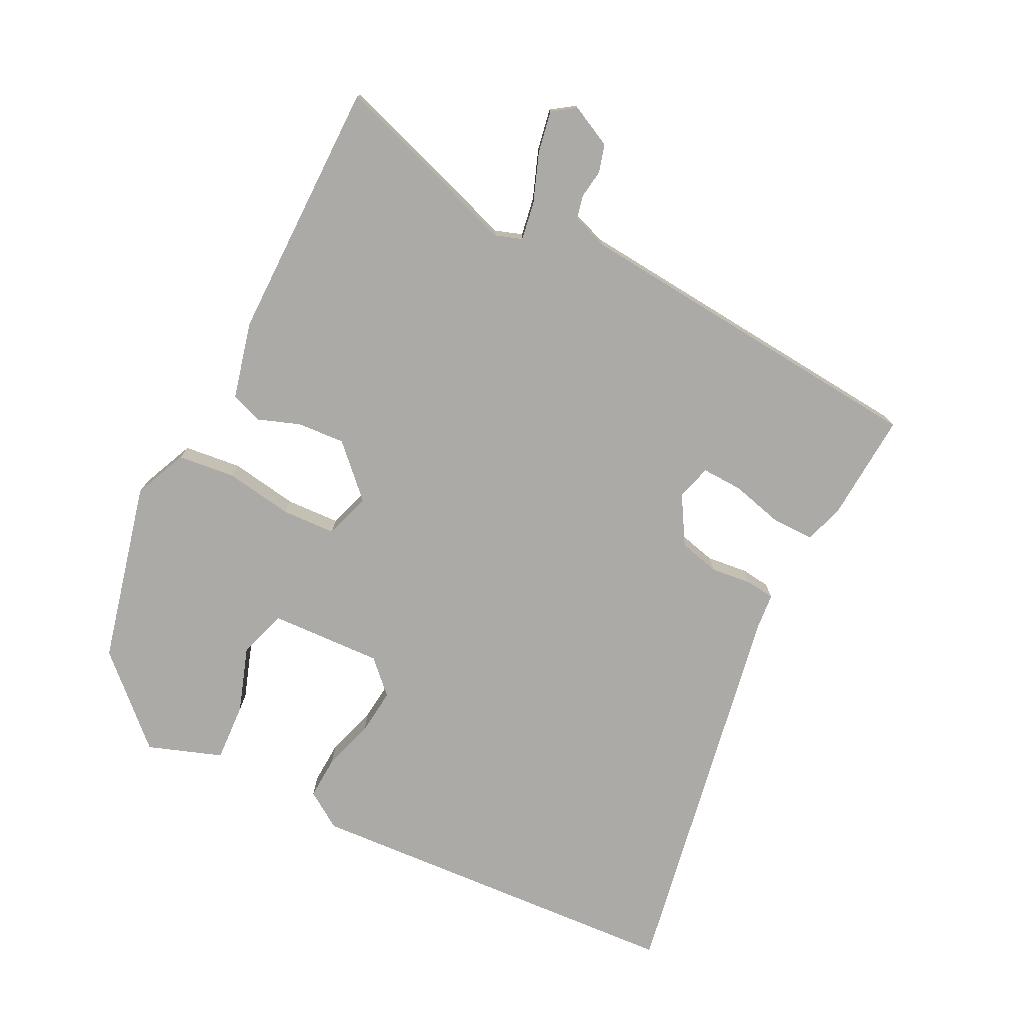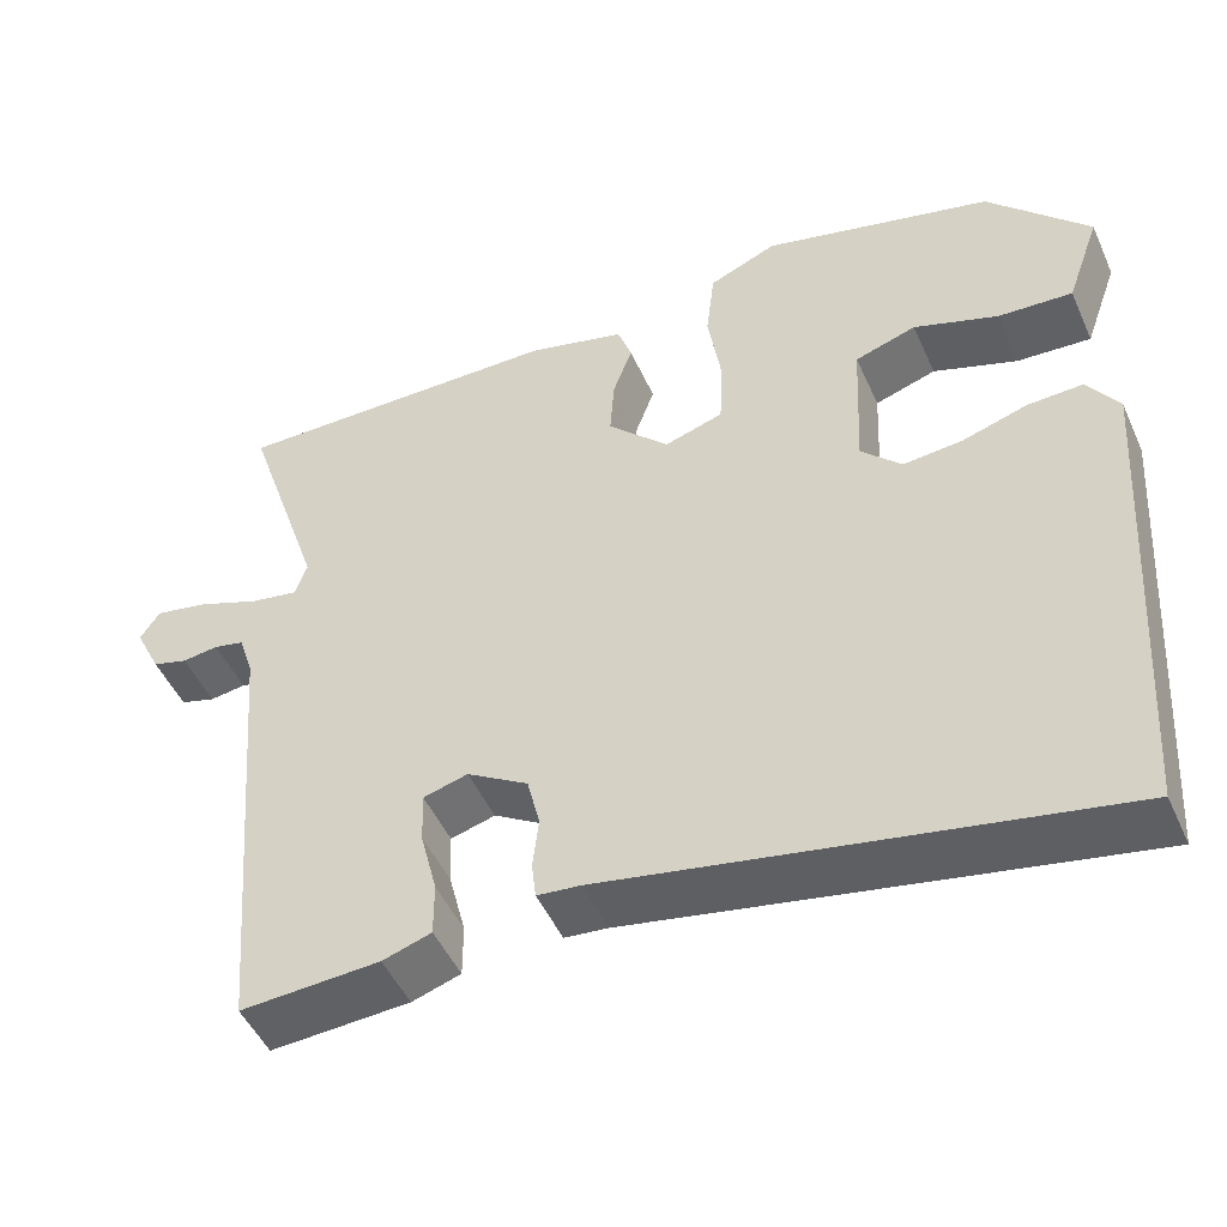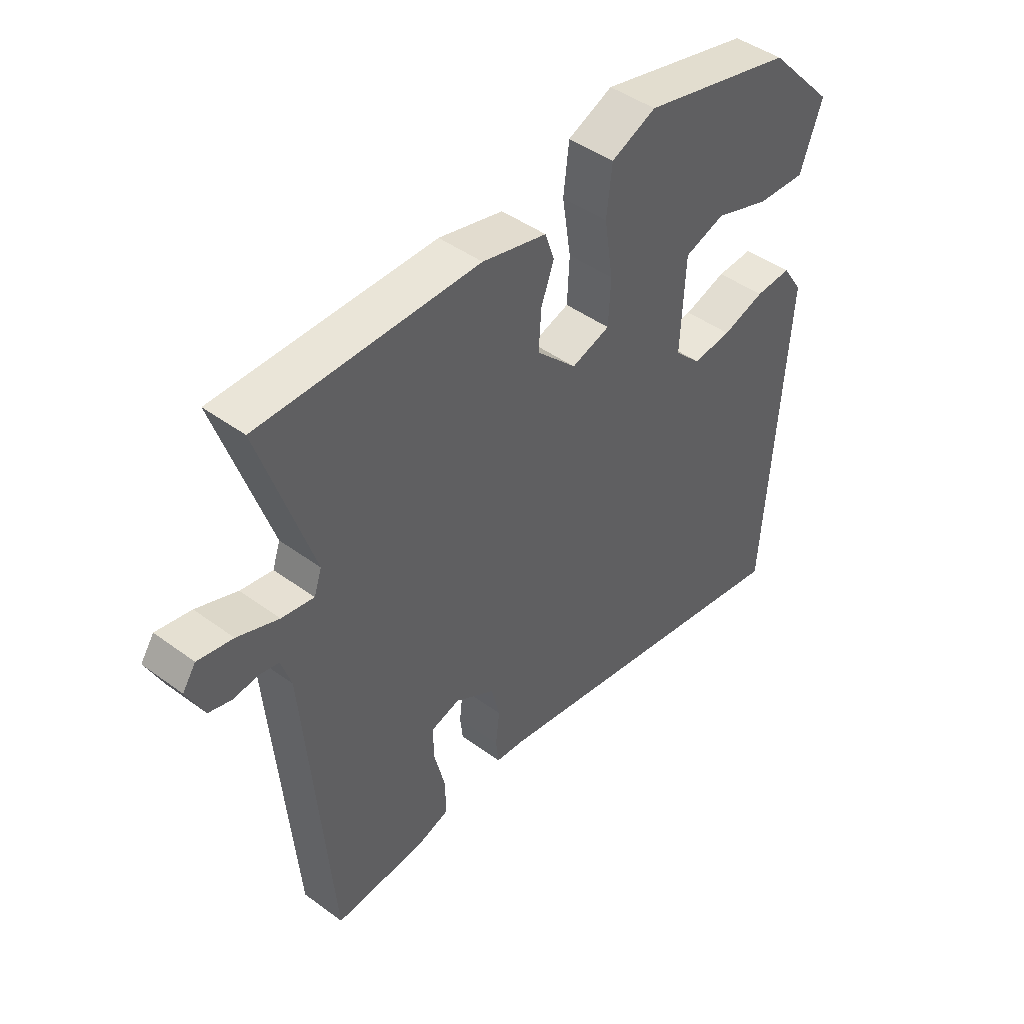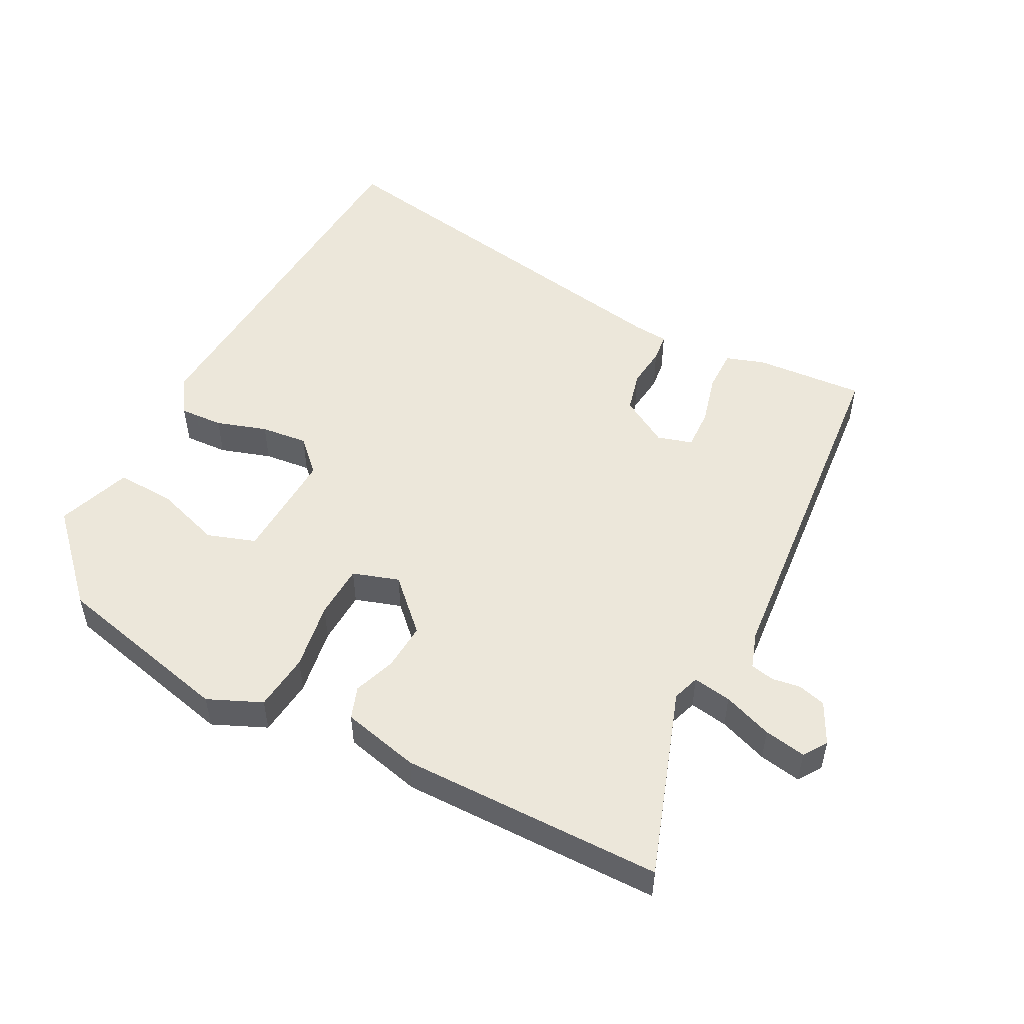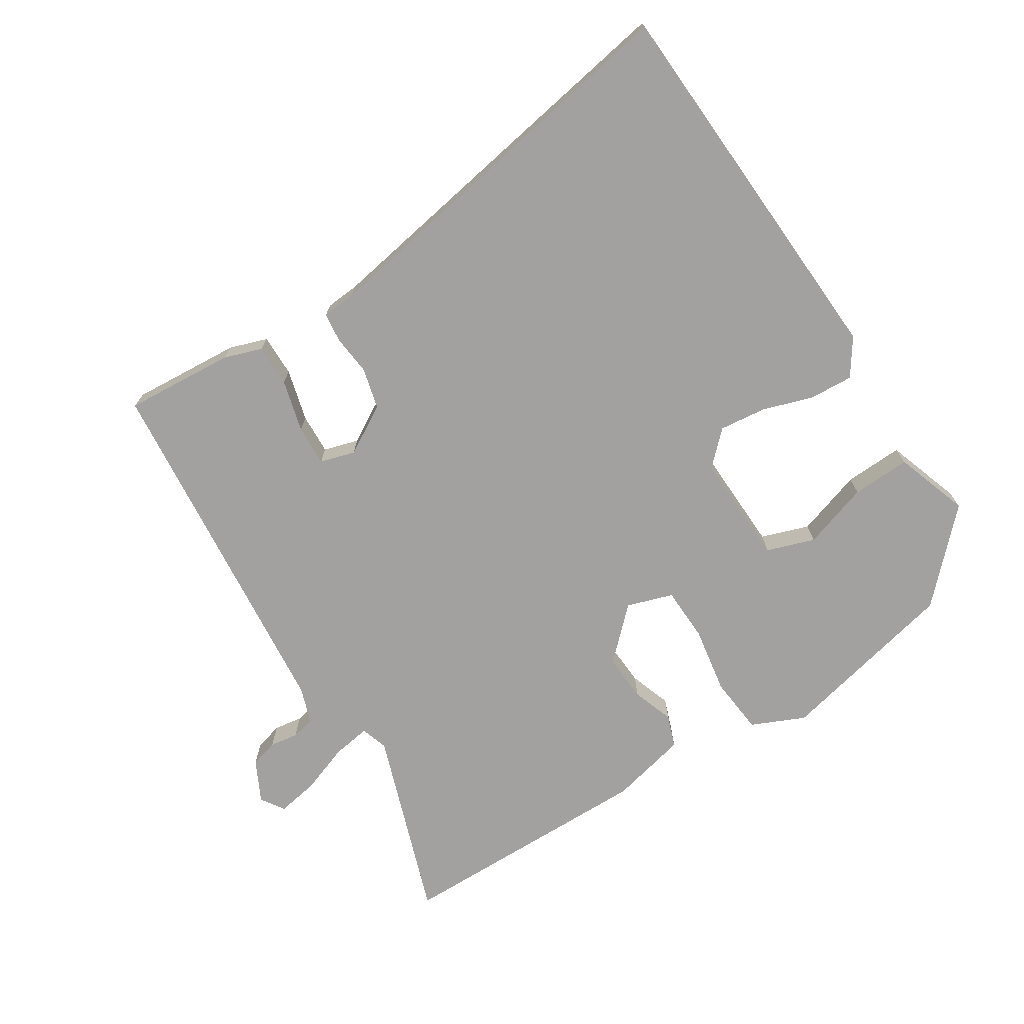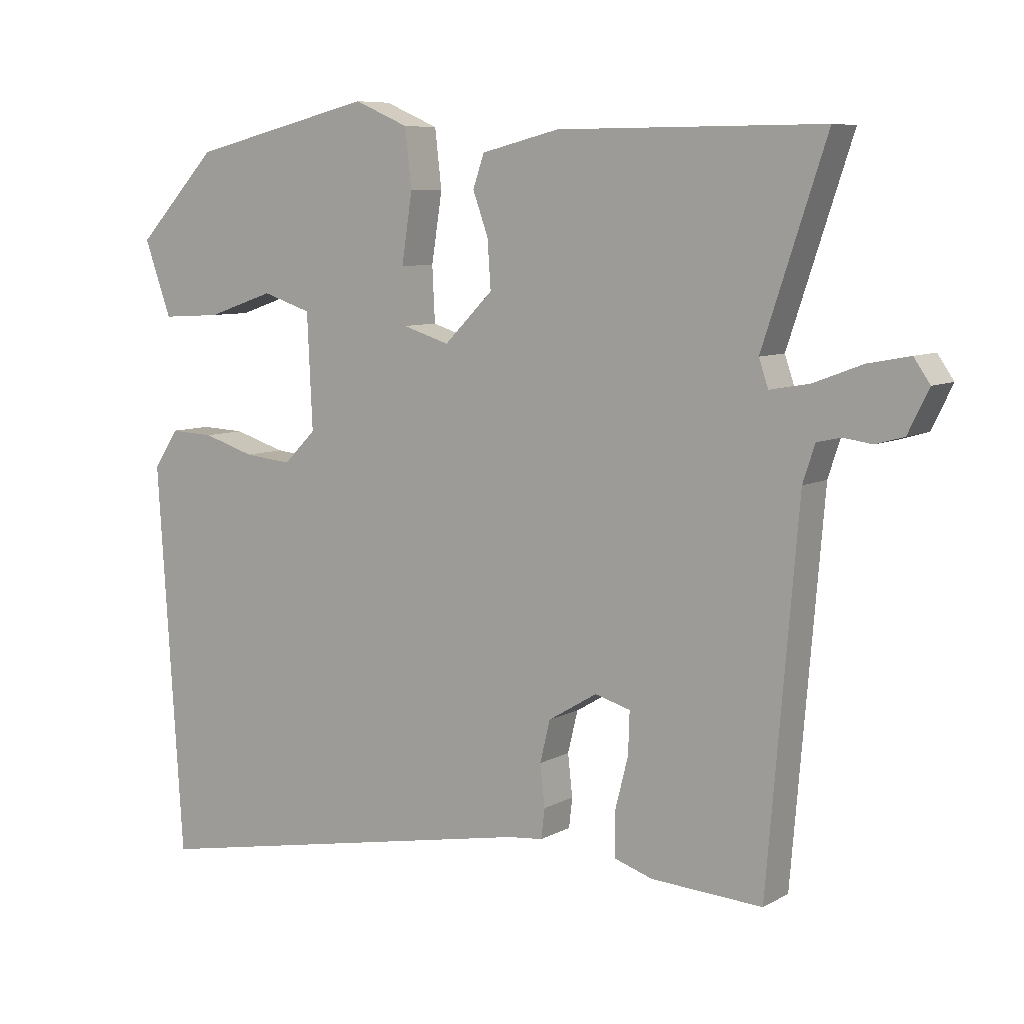
<metadata>
{"format":"obj","ext":"obj","renderer":"f3d","projection":"perspective","resolution":1024,"background":"white","views":[{"elev":-75.8,"azim":63.2,"up":"+Y"},{"elev":-48.6,"azim":-156.4,"up":"+Z"},{"elev":45.0,"azim":130.4,"up":"+Z"},{"elev":51.1,"azim":27.1,"up":"+Y"},{"elev":-72.2,"azim":-148.3,"up":"+Y"},{"elev":7.7,"azim":34.0,"up":"+Z"}]}
</metadata>
<code>
v 0.578 0.07 0.496
v 0.483 0.07 0.21
v 0.497 0.07 0.169
v 0.555 0.07 0.179
v 0.629 0.07 0.207
v 0.692 0.07 0.219
v 0.716 0.07 0.184
v 0.685 0.07 0.121
v 0.643 0.07 0.109
v 0.6 0.07 0.115
v 0.564 0.07 0.107
v 0.546 0.07 0.052
v 0.5 0.07 -0.498
v 0.334 0.07 -0.488
v 0.276 0.07 -0.469
v 0.276 0.07 -0.405
v 0.296 0.07 -0.326
v 0.298 0.07 -0.264
v 0.245 0.07 -0.249
v 0.172 0.07 -0.293
v 0.157 0.07 -0.355
v 0.164 0.07 -0.417
v 0.159 0.07 -0.461
v 0.107 0.07 -0.466
v -0.493 0.07 -0.578
v -0.531 0.07 0.006
v -0.494 0.07 0.062
v -0.428 0.07 0.059
v -0.351 0.07 0.035
v -0.28 0.07 0.028
v -0.232 0.07 0.076
v -0.24 0.07 0.246
v -0.313 0.07 0.27
v -0.413 0.07 0.236
v -0.502 0.07 0.231
v -0.542 0.07 0.343
v -0.421 0.07 0.471
v -0.146 0.07 0.538
v -0.065 0.07 0.503
v -0.055 0.07 0.416
v -0.071 0.07 0.313
v -0.067 0.07 0.231
v 0.003 0.07 0.209
v 0.076 0.07 0.282
v 0.071 0.07 0.354
v 0.048 0.07 0.417
v 0.065 0.07 0.466
v 0.182 0.07 0.495
v 0.578 0 0.496
v 0.483 0 0.21
v 0.497 0 0.169
v 0.555 0 0.179
v 0.629 0 0.207
v 0.692 0 0.219
v 0.716 0 0.184
v 0.685 0 0.121
v 0.643 0 0.109
v 0.6 0 0.115
v 0.564 0 0.107
v 0.546 0 0.052
v 0.5 0 -0.498
v 0.334 0 -0.488
v 0.276 0 -0.469
v 0.276 0 -0.405
v 0.296 0 -0.326
v 0.298 0 -0.264
v 0.245 0 -0.249
v 0.172 0 -0.293
v 0.157 0 -0.355
v 0.164 0 -0.417
v 0.159 0 -0.461
v 0.107 0 -0.466
v -0.493 0 -0.578
v -0.531 0 0.006
v -0.494 0 0.062
v -0.428 0 0.059
v -0.351 0 0.035
v -0.28 0 0.028
v -0.232 0 0.076
v -0.24 0 0.246
v -0.313 0 0.27
v -0.413 0 0.236
v -0.502 0 0.231
v -0.542 0 0.343
v -0.421 0 0.471
v -0.146 0 0.538
v -0.065 0 0.503
v -0.055 0 0.416
v -0.071 0 0.313
v -0.067 0 0.231
v 0.003 0 0.209
v 0.076 0 0.282
v 0.071 0 0.354
v 0.048 0 0.417
v 0.065 0 0.466
v 0.182 0 0.495
f 45 46 47 48
f 44 45 48 1
f 43 44 1 2
f 38 39 40 41
f 38 41 42
f 37 38 42
f 36 37 42
f 33 34 35 36
f 33 36 42 43
f 26 27 28 29
f 24 25 26 29
f 24 29 30
f 21 22 23 24
f 20 21 24 30
f 19 20 30 31
f 14 15 16 17
f 12 13 14 17
f 11 12 17 18
f 7 8 9 10
f 7 10 11
f 4 5 6 7
f 3 4 7 11
f 43 2 3
f 43 3 11 18
f 32 33 43
f 31 32 43
f 18 19 31 43
f 96 95 94 93
f 49 96 93 92
f 50 49 92 91
f 89 88 87 86
f 90 89 86
f 90 86 85
f 90 85 84
f 84 83 82 81
f 91 90 84 81
f 77 76 75 74
f 77 74 73 72
f 78 77 72
f 72 71 70 69
f 78 72 69 68
f 79 78 68 67
f 65 64 63 62
f 65 62 61 60
f 66 65 60 59
f 58 57 56 55
f 59 58 55
f 55 54 53 52
f 59 55 52 51
f 51 50 91
f 66 59 51 91
f 91 81 80
f 91 80 79
f 91 79 67 66
f 1 49 50 2
f 2 50 51 3
f 3 51 52 4
f 4 52 53 5
f 5 53 54 6
f 6 54 55 7
f 7 55 56 8
f 8 56 57 9
f 9 57 58 10
f 10 58 59 11
f 11 59 60 12
f 12 60 61 13
f 13 61 62 14
f 14 62 63 15
f 15 63 64 16
f 16 64 65 17
f 17 65 66 18
f 18 66 67 19
f 19 67 68 20
f 20 68 69 21
f 21 69 70 22
f 22 70 71 23
f 23 71 72 24
f 24 72 73 25
f 25 73 74 26
f 26 74 75 27
f 27 75 76 28
f 28 76 77 29
f 29 77 78 30
f 30 78 79 31
f 31 79 80 32
f 32 80 81 33
f 33 81 82 34
f 34 82 83 35
f 35 83 84 36
f 36 84 85 37
f 37 85 86 38
f 38 86 87 39
f 39 87 88 40
f 40 88 89 41
f 41 89 90 42
f 42 90 91 43
f 43 91 92 44
f 44 92 93 45
f 45 93 94 46
f 46 94 95 47
f 47 95 96 48
f 48 96 49 1

</code>
